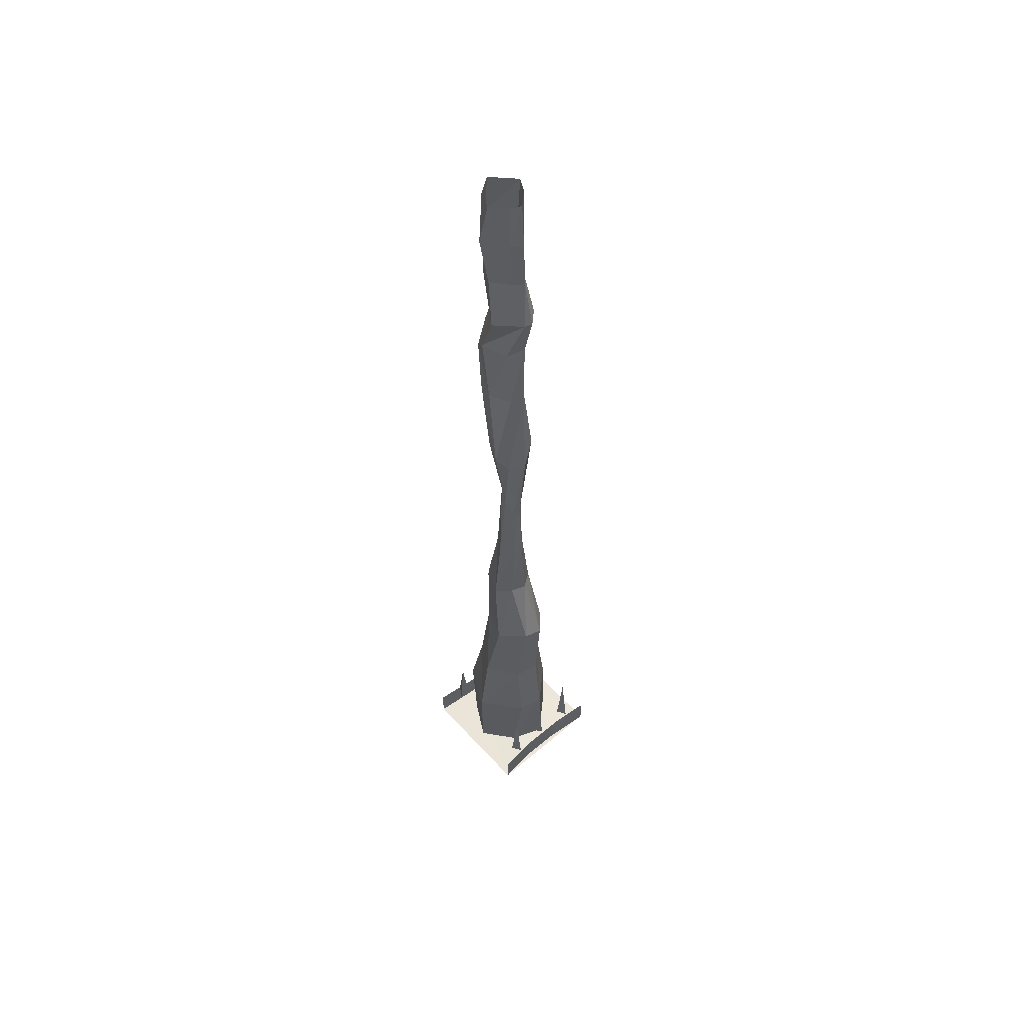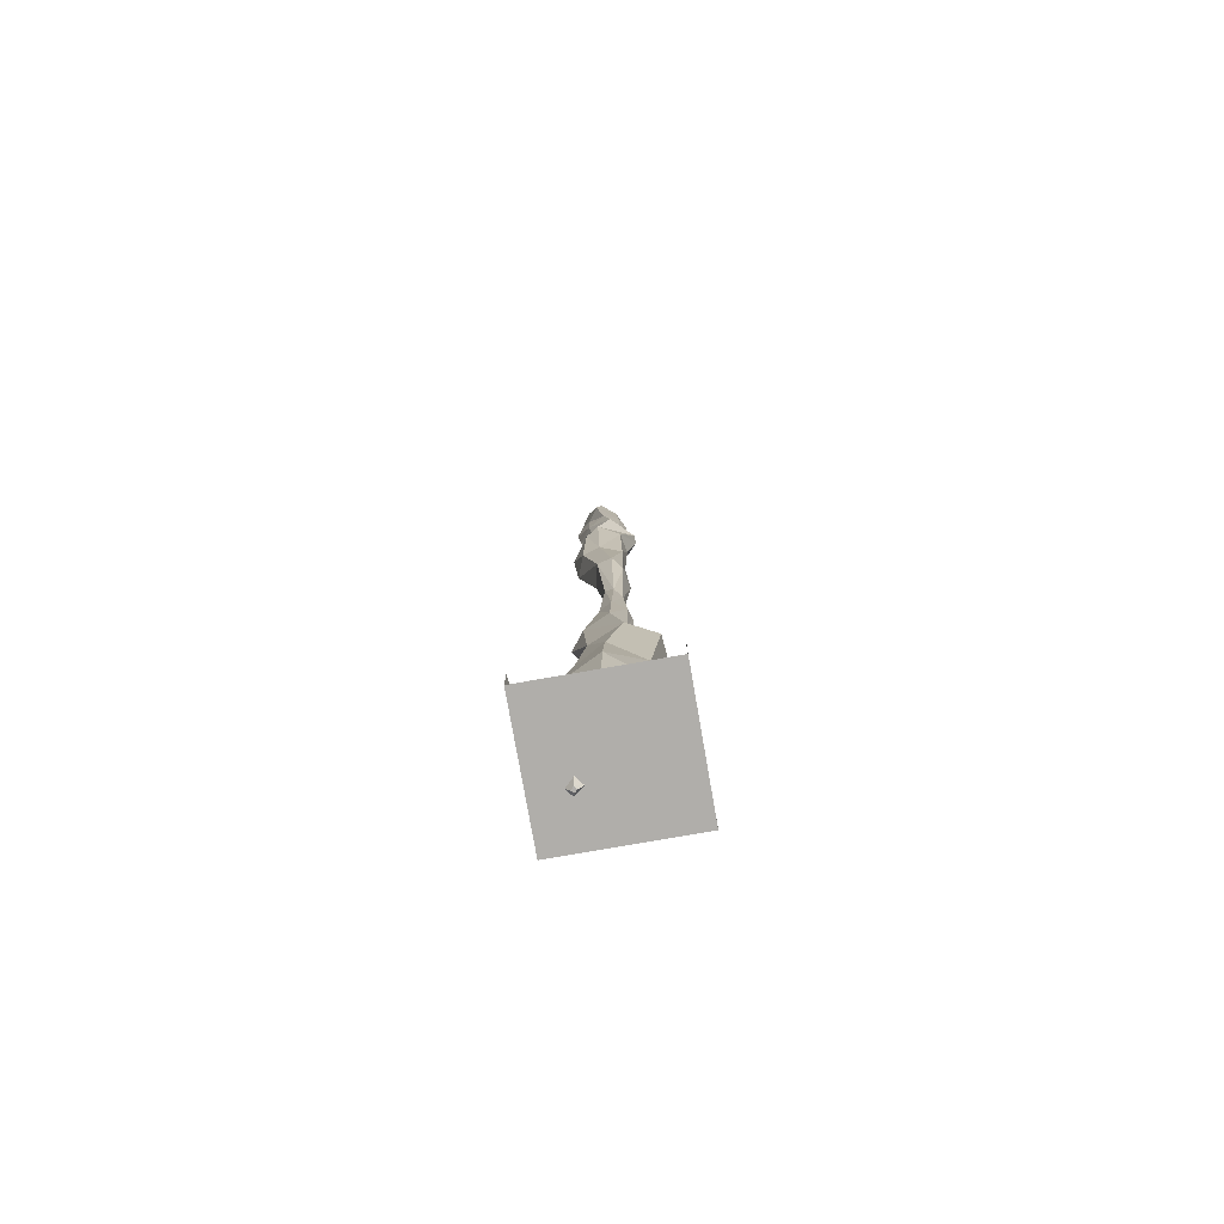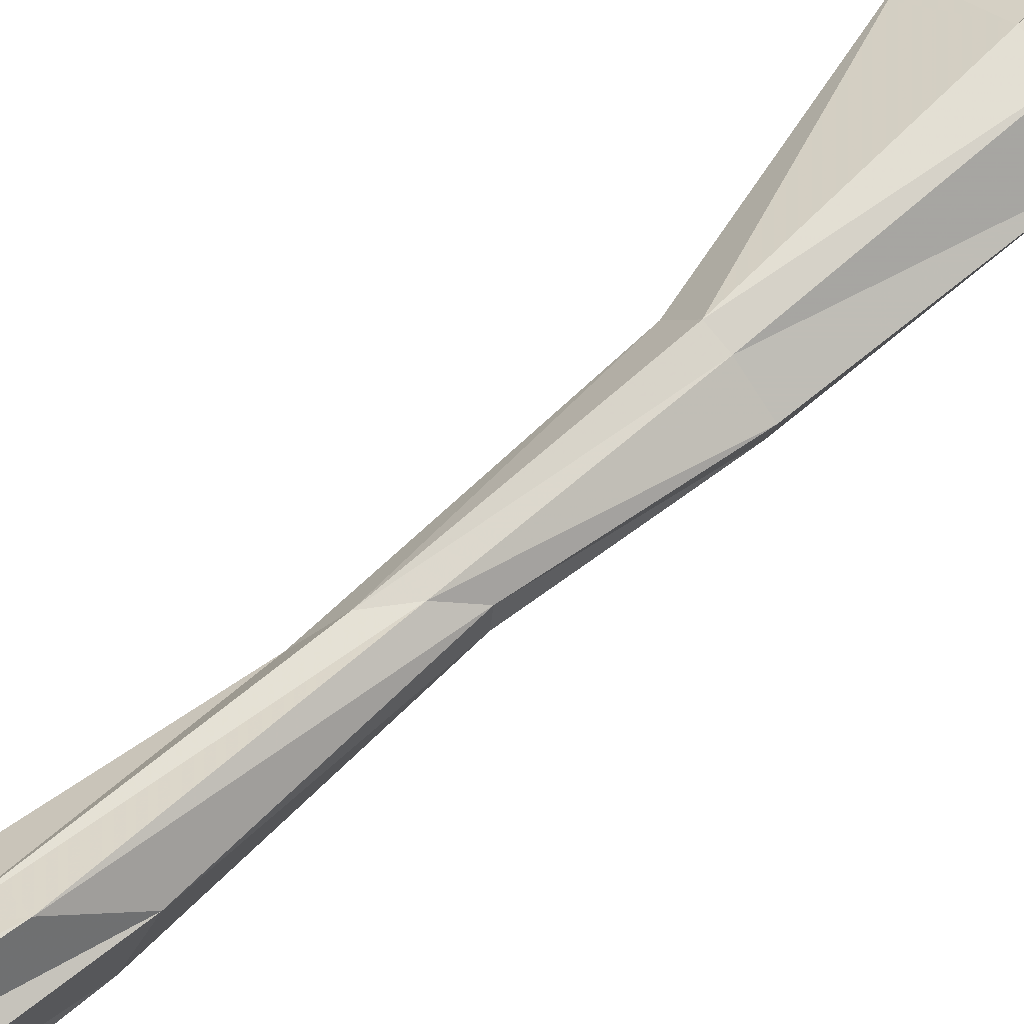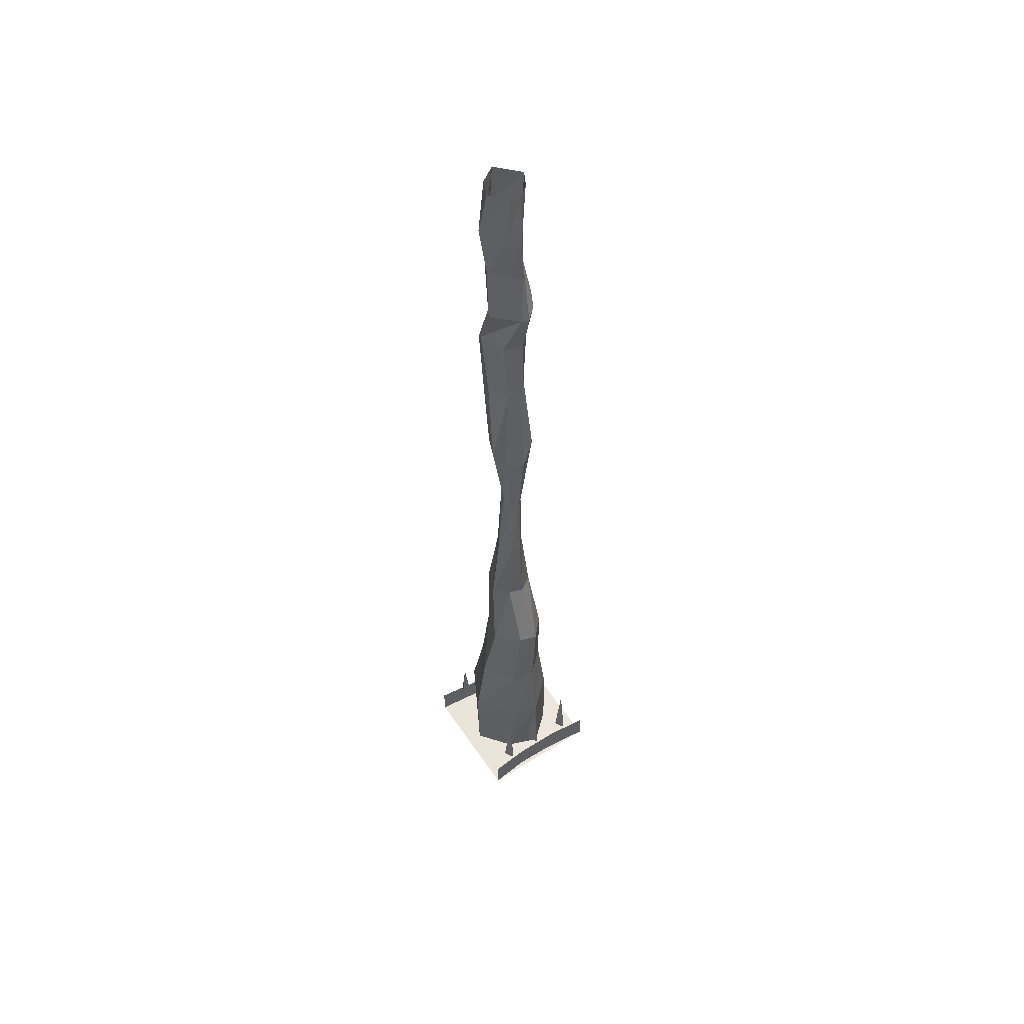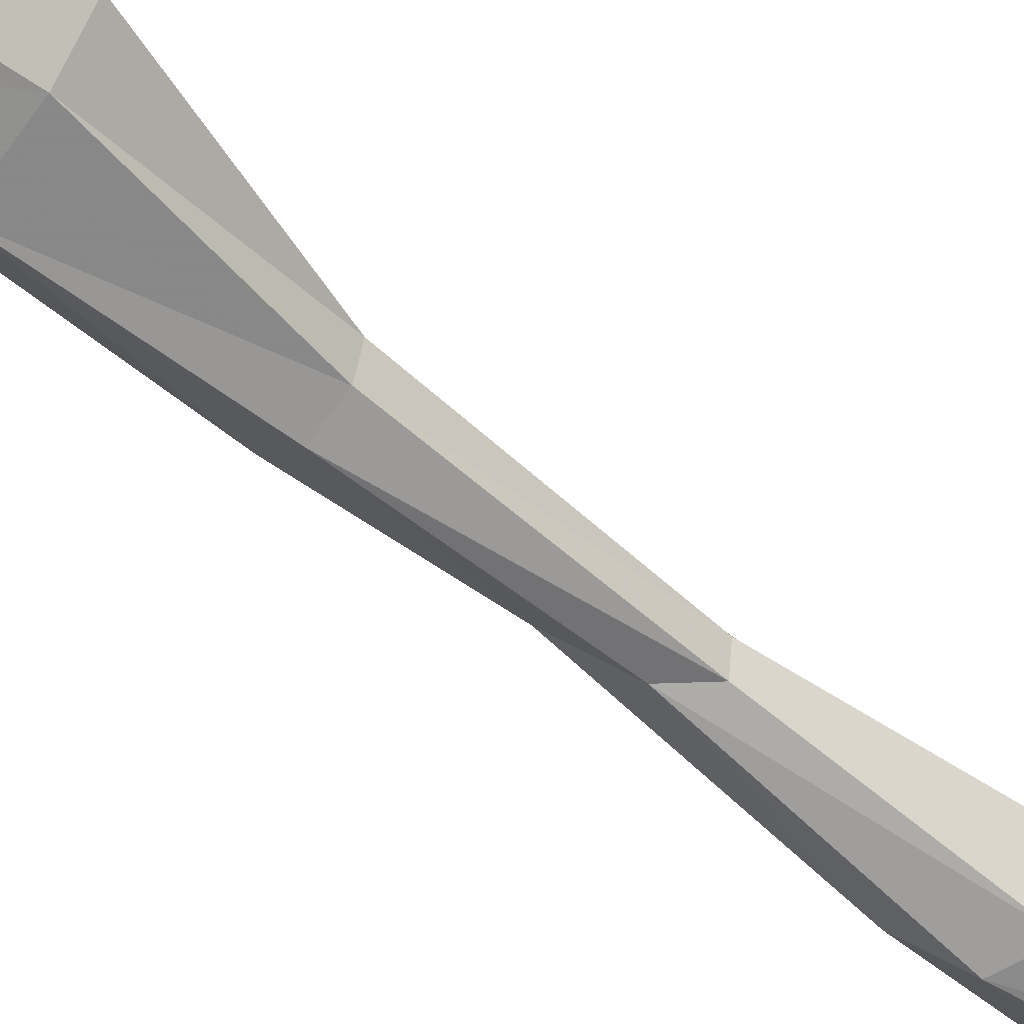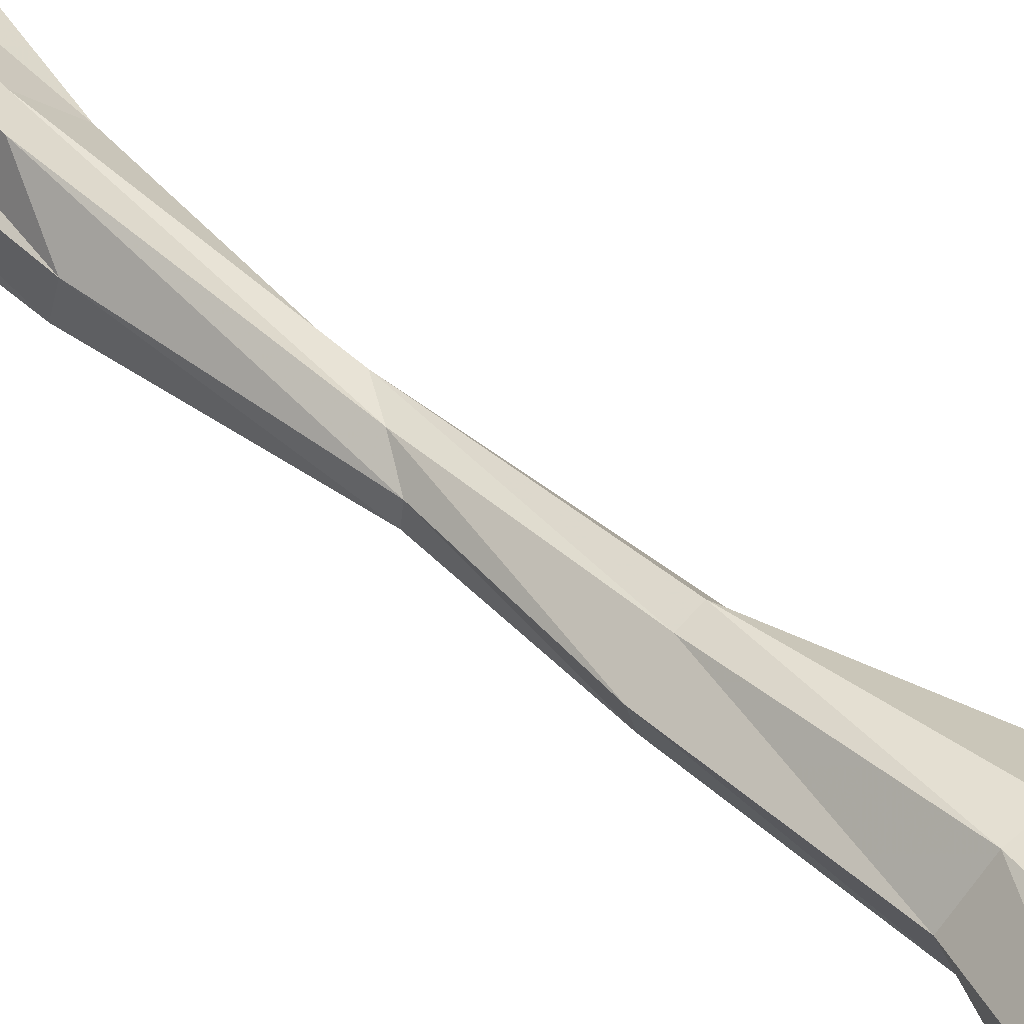
<metadata>
{"format":"obj","ext":"obj","renderer":"f3d","projection":"perspective","resolution":1024,"background":"white","views":[{"elev":56.3,"azim":-131.6,"up":"+Y"},{"elev":-77.8,"azim":-170.1,"up":"+Y"},{"elev":58.8,"azim":-133.6,"up":"+Z"},{"elev":55.1,"azim":-123.5,"up":"+Y"},{"elev":-49.4,"azim":45.3,"up":"+Z"},{"elev":43.1,"azim":-43.9,"up":"+Z"}]}
</metadata>
<code>
o object/upass_bridgesupport
v -64 -954 64
v -64 -954 -64
v 64 -954 -64
v 64 -954 64
v 58 -952 -14
v 64 -922 -64
v 58 -922 -14
v 60 -954 52
v -60 -952 -24
v -60 -953 16
v -60 -922 24
v -60 -922 -24
v -64 -922 -64
v 60 -922 52
v -64 -922 64
v 64 -922 64
v 58 -922 38
v 48 -922 32
v 50 -858 38
v 48 -922 44
v 58 -922 2
v 48 -922 -6
v 52 -846 2
v 48 -922 10
v 60 -922 -38
v 50 -922 -44
v 52 -866 -38
v 50 -922 -32
v -52 -866 -38
v -50 -922 -44
v -60 -922 -38
v -50 -922 -32
v -52 -846 0
v -48 -922 -8
v -58 -922 0
v -48 -922 8
v -52 -858 40
v -50 -922 34
v -60 -922 40
v -50 -922 46
v 28 -954 8
v 36 -954 16
v 32 -961 16
v 29 -961 13
v 22 -954 16
v 27 -961 16
v 31 -954 23
v 29 -961 18
v -14 -365 -17
v -4 -349 -26
v -4 -437 -13
v -12 -459 -8
v -18 -373 2
v -13 -264 4
v -13 -254 -13
v 9 -258 -22
v 27 -260 -17
v 11 -342 -21
v 5 -425 -10
v -3 -525 -20
v -16 -525 -11
v -12 -460 0
v -10 -350 18
v 1 -257 14
v 2 -185 18
v -16 -182 2
v -12 -180 -18
v 10 -174 -29
v 23 -189 -23
v 41 -186 2
v 35 -269 4
v 16 -345 2
v 7 -426 0
v 9 -525 -13
v -3 -609 -28
v -16 -607 -14
v -19 -525 -2
v -6 -449 7
v 2 -337 14
v 14 -254 17
v 15 -184 26
v 2 -136 23
v -15 -135 14
v -26 -136 2
v -25 -134 -6
v -3 -134 -28
v 17 -134 -10
v 27 -138 2
v 1 -437 9
v 12 -525 -2
v 22 -611 -17
v -16 -688 -35
v -44 -673 -17
v -22 -605 0
v -7 -525 8
v -7 9 -8
v 8 9 -21
v 13 -35 -27
v -9 -35 -10
v -11 9 2
v -16 -38 0
v 1 9 15
v 4 -35 14
v 14 9 22
v 16 -40 21
v 39 -37 2
v 35 9 2
v 23 -40 -13
v 24 9 -14
v 5 -84 -24
v -10 -85 -10
v -16 -89 2
v 0 -85 12
v 9 -85 16
v 35 -81 2
v 23 -89 -15
v -42 -854 -21
v -2 -856 -53
v -1 -944 -51
v -33 -944 -26
v -48 -853 4
v -39 -777 4
v -34 -777 -21
v -2 -777 -42
v 26 -777 -26
v 39 -852 -32
v 33 -944 -32
v 47 -862 4
v 40 -944 7
v 18 -852 36
v 13 -944 42
v -19 -944 37
v -19 -852 36
v -46 -944 7
v 32 -777 4
v 10 -777 32
v -16 -777 28
v -25 -686 22
v -46 -680 3
v 17 -688 -21
v 17 -686 3
v 6 -693 25
v 4 -609 18
v -10 -609 16
v 35 -611 0
v 1 -525 11
f 1 2 3
f 1 3 4
f 5 3 6
f 5 6 7
f 5 7 8
f 5 8 9
f 5 9 2
f 5 2 3
f 8 10 9
f 9 10 11
f 9 11 12
f 9 12 2
f 2 12 13
f 8 7 14
f 8 14 4
f 8 4 10
f 10 4 1
f 10 1 15
f 10 15 11
f 4 14 16
f 17 18 19
f 17 19 20
f 20 19 18
f 21 22 23
f 21 23 24
f 24 23 22
f 25 26 27
f 25 27 28
f 28 27 26
f 29 30 31
f 29 31 32
f 29 32 30
f 33 34 35
f 33 35 36
f 33 36 34
f 37 38 39
f 37 39 40
f 37 40 38
f 41 42 43
f 41 43 44
f 41 44 45
f 45 44 46
f 45 46 47
f 47 46 48
f 47 48 42
f 42 48 43
f 43 48 46
f 43 46 44
f 49 50 51
f 49 51 52
f 49 52 53
f 49 53 54
f 49 54 55
f 49 55 50
f 50 55 56
f 50 56 57
f 50 57 58
f 50 58 51
f 51 58 59
f 51 59 60
f 51 60 52
f 52 60 61
f 52 61 62
f 52 62 53
f 53 62 63
f 53 63 64
f 53 64 54
f 54 64 65
f 54 65 66
f 54 66 55
f 55 66 67
f 55 67 56
f 56 67 68
f 56 68 69
f 56 69 57
f 57 69 70
f 57 70 71
f 57 71 58
f 58 71 72
f 58 72 59
f 59 72 73
f 59 73 74
f 59 74 60
f 60 74 75
f 60 75 61
f 61 75 76
f 61 76 77
f 61 77 62
f 62 77 78
f 62 78 63
f 63 78 79
f 63 79 80
f 63 80 64
f 64 80 81
f 64 81 65
f 65 81 82
f 65 82 83
f 65 83 66
f 66 83 84
f 66 84 67
f 67 84 85
f 67 85 68
f 68 85 86
f 68 86 87
f 68 87 69
f 69 87 88
f 69 88 70
f 70 88 82
f 70 82 81
f 70 81 71
f 71 81 80
f 71 80 72
f 72 80 79
f 72 79 73
f 73 79 89
f 73 89 90
f 73 90 74
f 74 90 91
f 74 91 75
f 75 91 92
f 75 92 76
f 76 92 93
f 76 93 94
f 76 94 77
f 77 94 95
f 77 95 78
f 78 95 89
f 78 89 79
f 96 97 98
f 96 98 99
f 96 99 100
f 100 99 101
f 100 101 102
f 102 101 103
f 102 103 104
f 104 103 105
f 104 105 106
f 104 106 107
f 107 106 108
f 107 108 109
f 109 108 98
f 109 98 97
f 99 98 110
f 99 110 111
f 99 111 101
f 101 111 112
f 101 112 103
f 103 112 113
f 103 113 105
f 105 113 114
f 105 114 115
f 105 115 106
f 106 115 116
f 106 116 108
f 108 116 110
f 108 110 98
f 111 110 86
f 111 86 85
f 111 85 112
f 112 85 84
f 112 84 113
f 113 84 83
f 113 83 114
f 114 83 82
f 114 82 88
f 114 88 115
f 115 88 87
f 115 87 116
f 116 87 86
f 116 86 110
f 117 118 119
f 117 119 120
f 117 120 121
f 117 121 122
f 117 122 123
f 117 123 118
f 118 123 124
f 118 124 125
f 118 125 126
f 118 126 119
f 119 126 127
f 127 126 128
f 127 128 129
f 129 128 130
f 129 130 131
f 131 130 132
f 132 130 133
f 132 133 134
f 134 133 121
f 134 121 120
f 126 125 135
f 126 135 128
f 128 135 136
f 128 136 130
f 130 136 133
f 133 136 137
f 133 137 121
f 121 137 122
f 122 137 138
f 122 138 139
f 122 139 123
f 123 139 93
f 123 93 124
f 124 93 92
f 124 92 140
f 124 140 125
f 125 140 141
f 125 141 135
f 135 141 142
f 135 142 136
f 136 142 137
f 137 142 138
f 138 142 143
f 138 143 144
f 138 144 139
f 139 144 94
f 139 94 93
f 92 91 140
f 140 91 145
f 140 145 141
f 141 145 143
f 141 143 142
f 91 90 145
f 145 90 146
f 145 146 143
f 143 146 144
f 144 146 95
f 144 95 94
f 90 89 146
f 146 89 95

</code>
